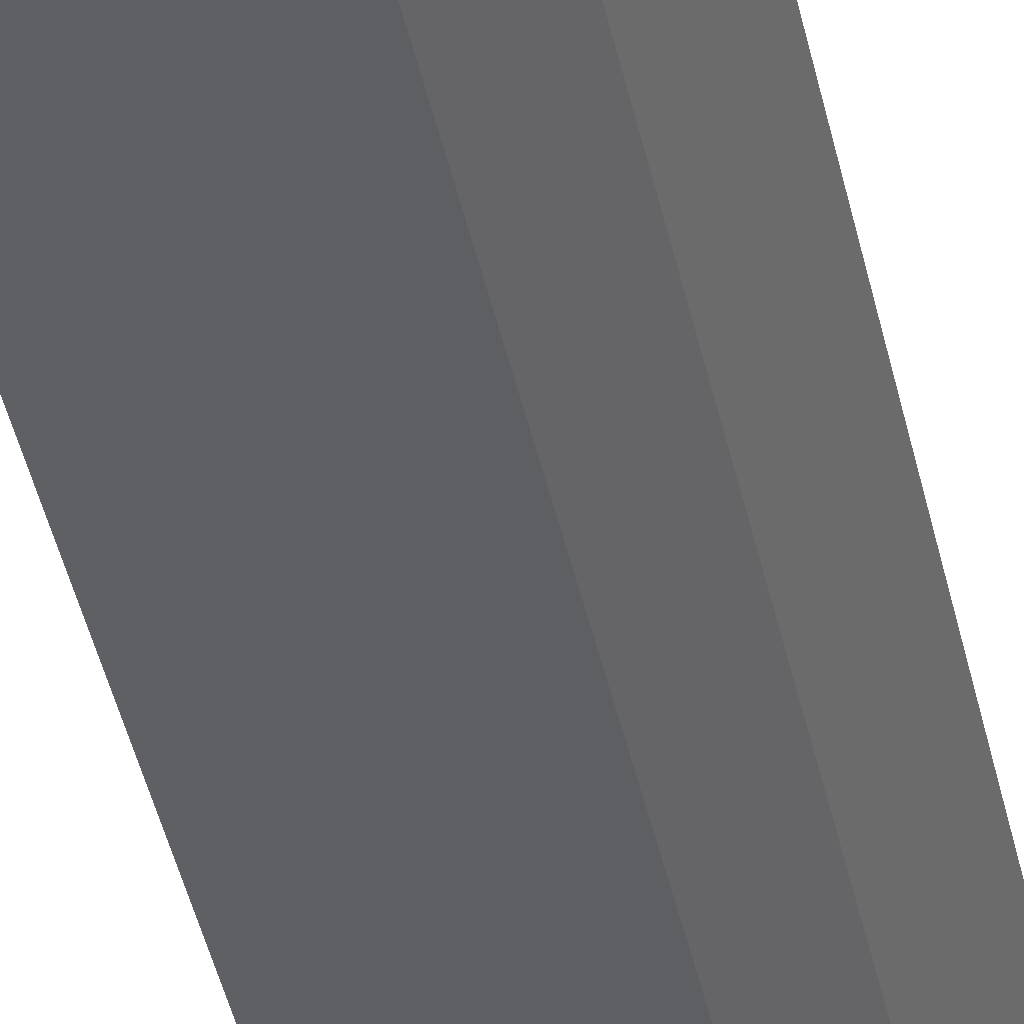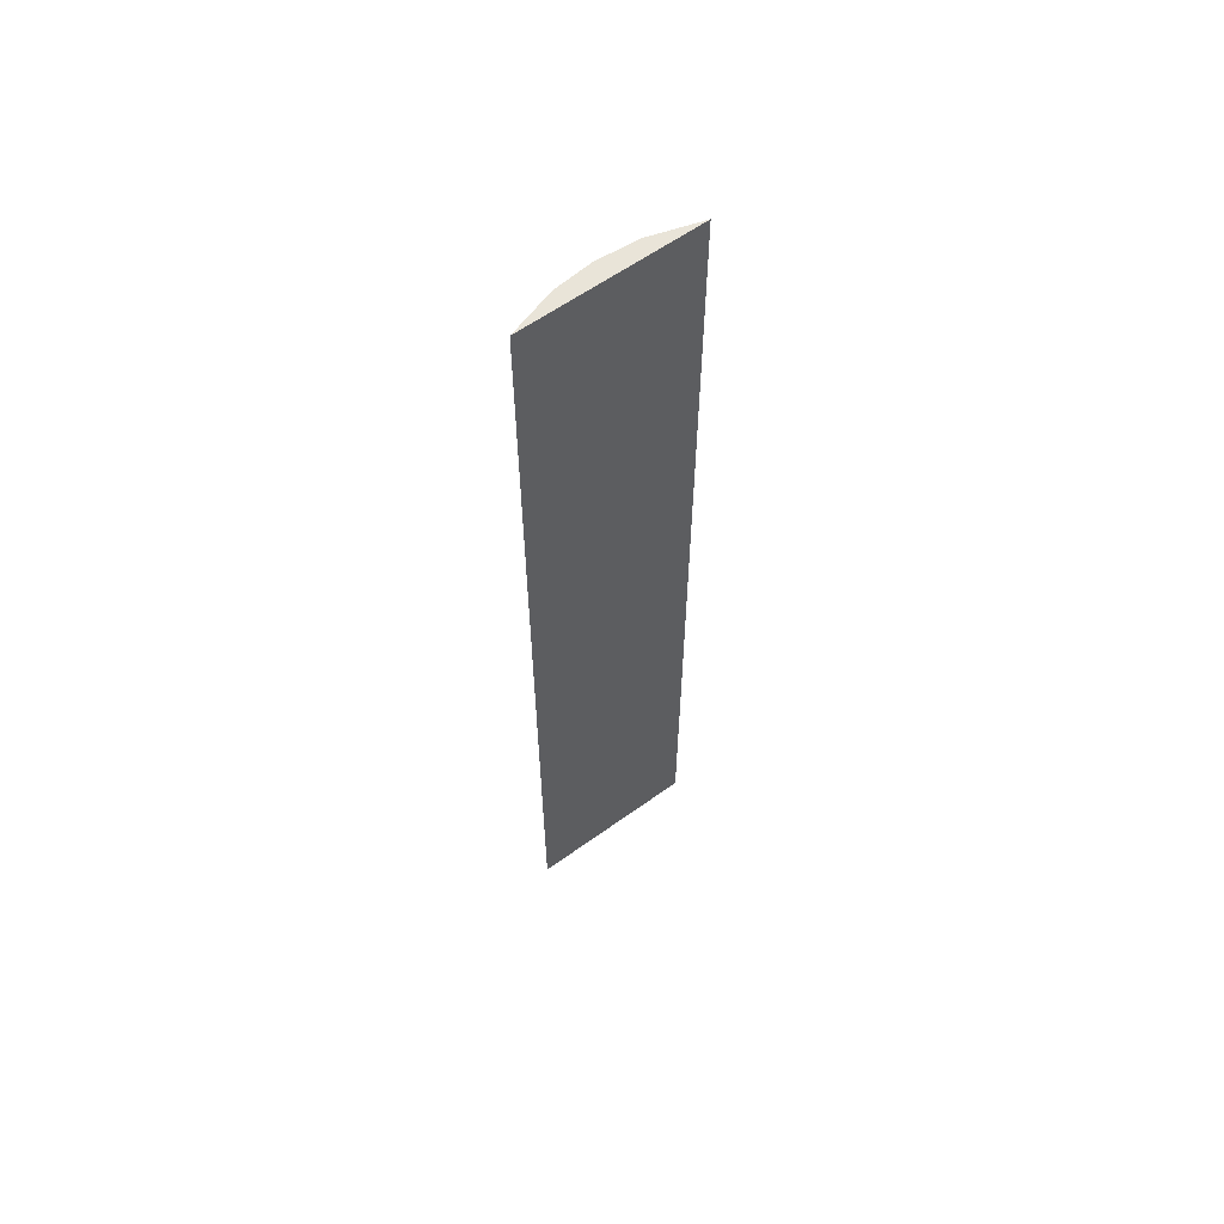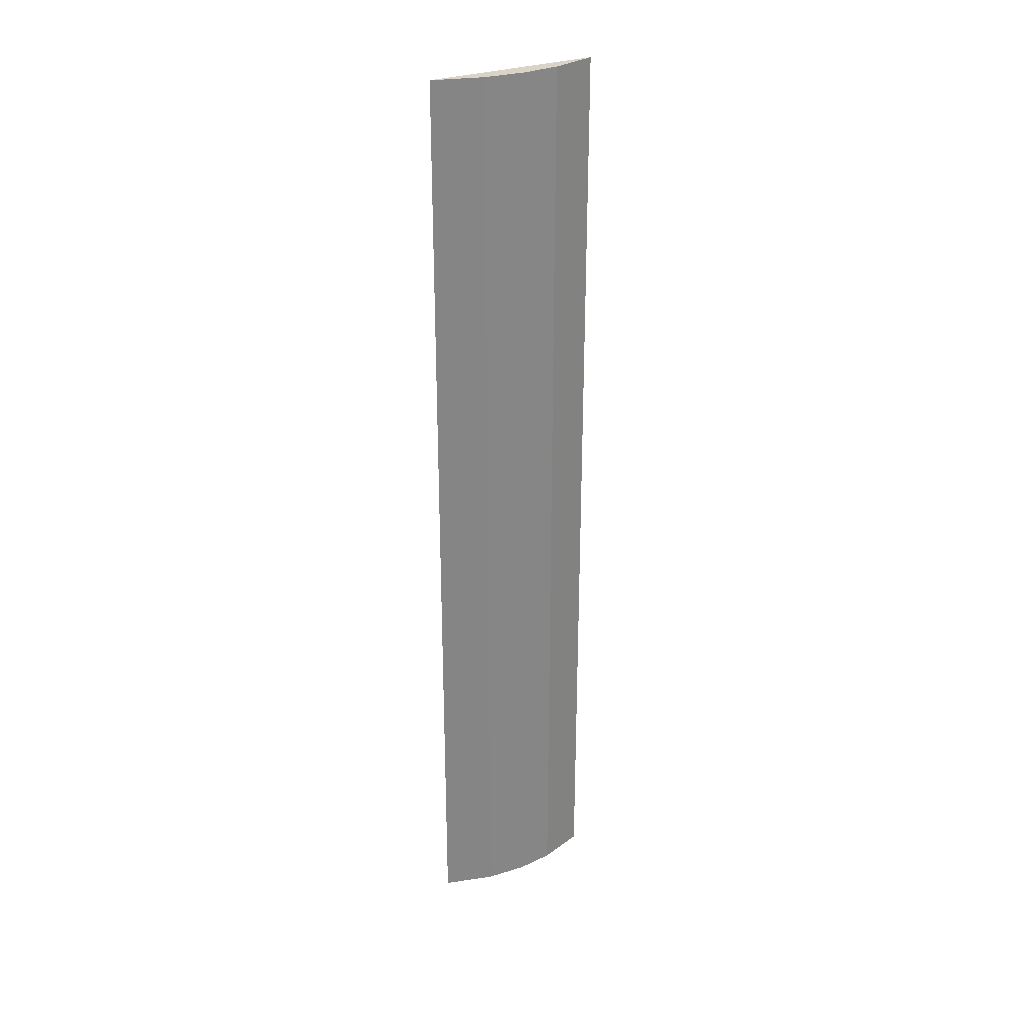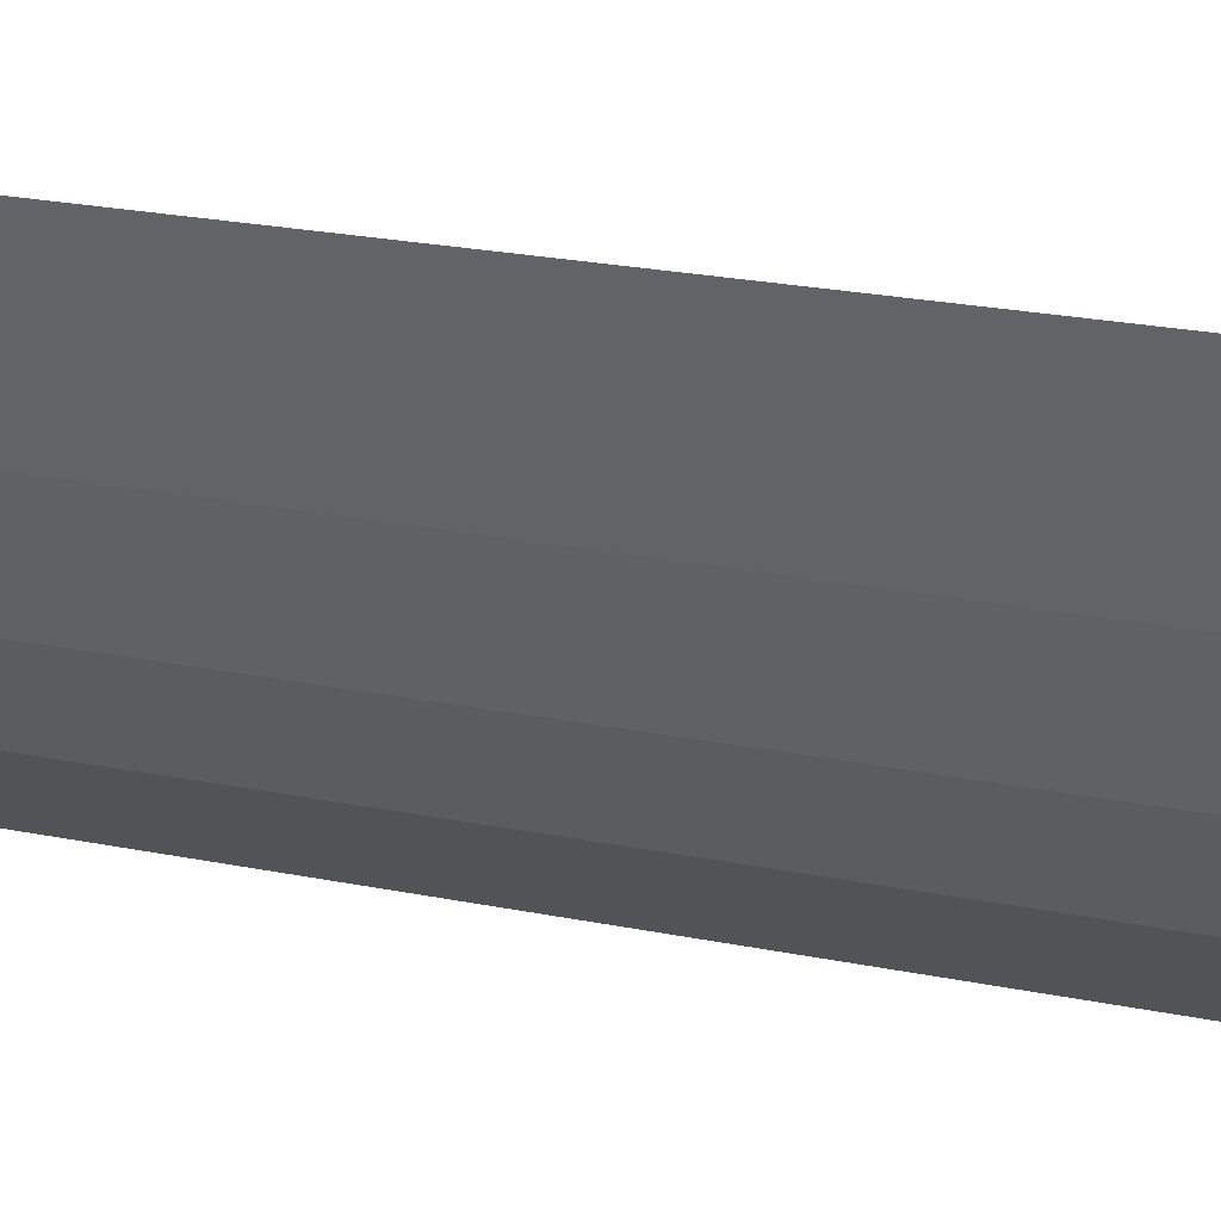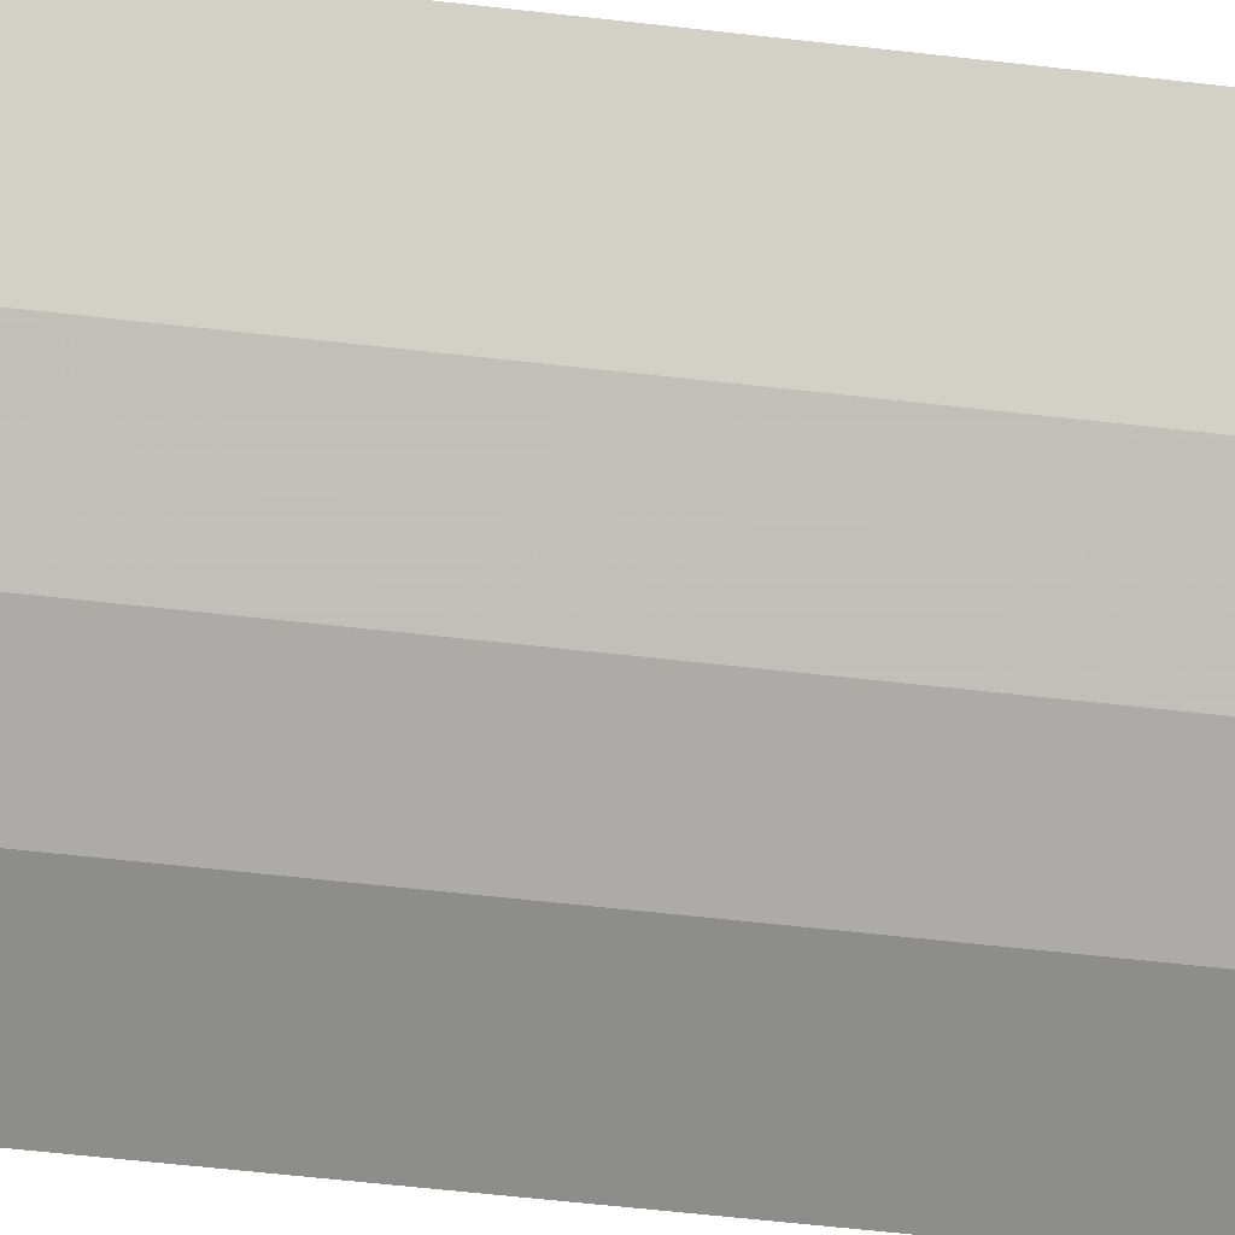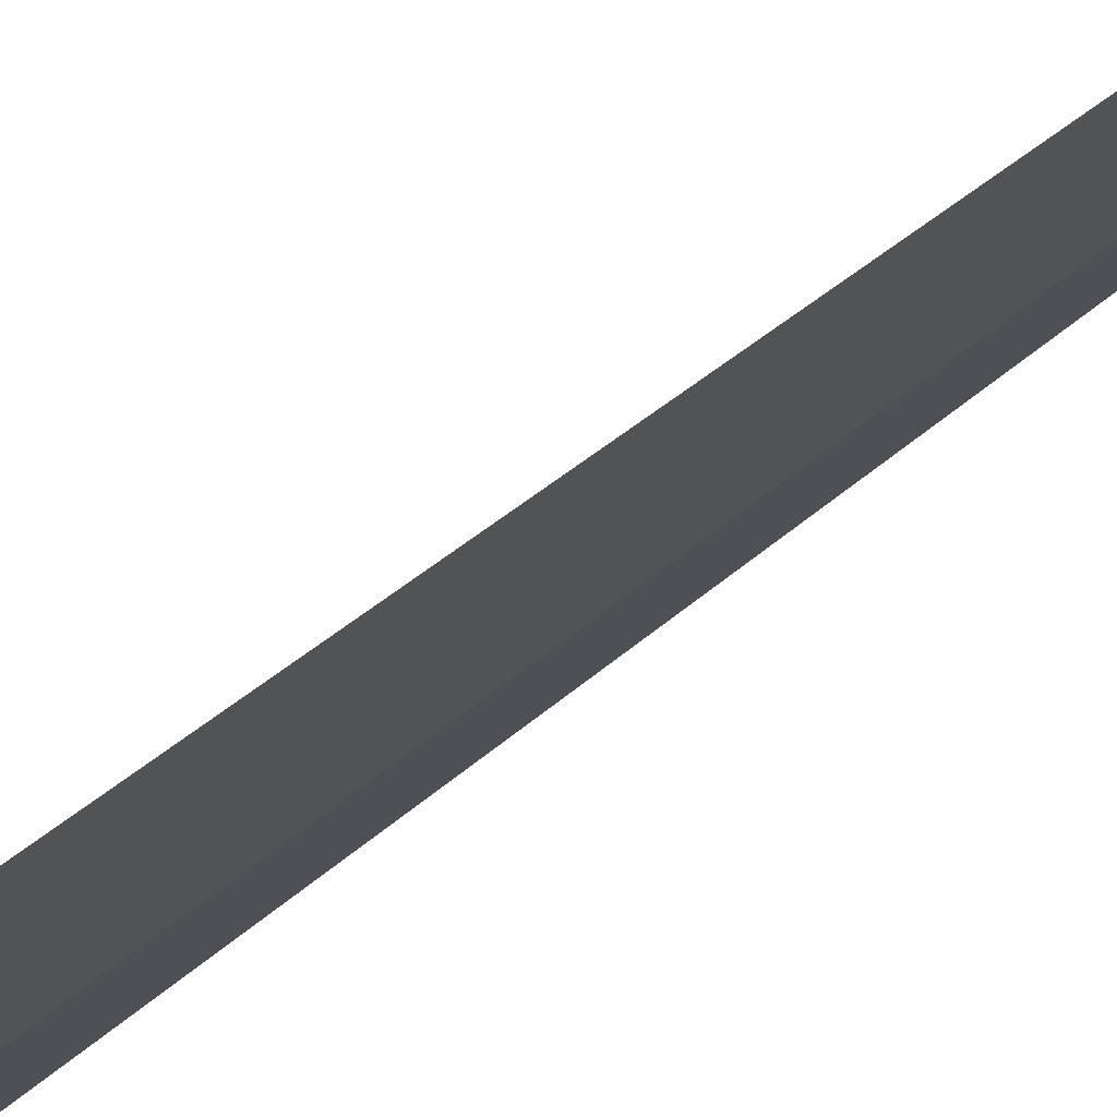
<metadata>
{"format":"obj","ext":"obj","renderer":"f3d","projection":"perspective","resolution":1024,"background":"white","views":[{"elev":-35.5,"azim":-169.7,"up":"+Y"},{"elev":60.5,"azim":98.1,"up":"+Z"},{"elev":28.6,"azim":-75.1,"up":"+Z"},{"elev":9.0,"azim":-48.8,"up":"+Y"},{"elev":-36.4,"azim":-99.7,"up":"+Y"},{"elev":18.3,"azim":-156.1,"up":"+Y"}]}
</metadata>
<code>
v -0.04682 -0.01738 0.3346
v -0.01826 -0.04653 0.3346
v -0.04682 -0.01738 0.1115
v -0.03516 -0.03546 0.3346
v -0.02835 -0.04117 0.1115
v -0.04126 -0.02811 0.3346
v -0.01826 -0.04653 0.1115
v -0.02835 -0.04117 0.3346
v -0.03516 -0.03546 0.1115
v -0.04126 -0.02811 0.1115
f 2 1 4
f 6 1 3
f 6 4 1
f 7 5 3
f 7 2 5
f 7 1 2
f 7 3 1
f 8 5 2
f 8 2 4
f 8 4 5
f 9 5 4
f 9 4 6
f 9 3 5
f 10 9 6
f 10 6 3
f 10 3 9

</code>
